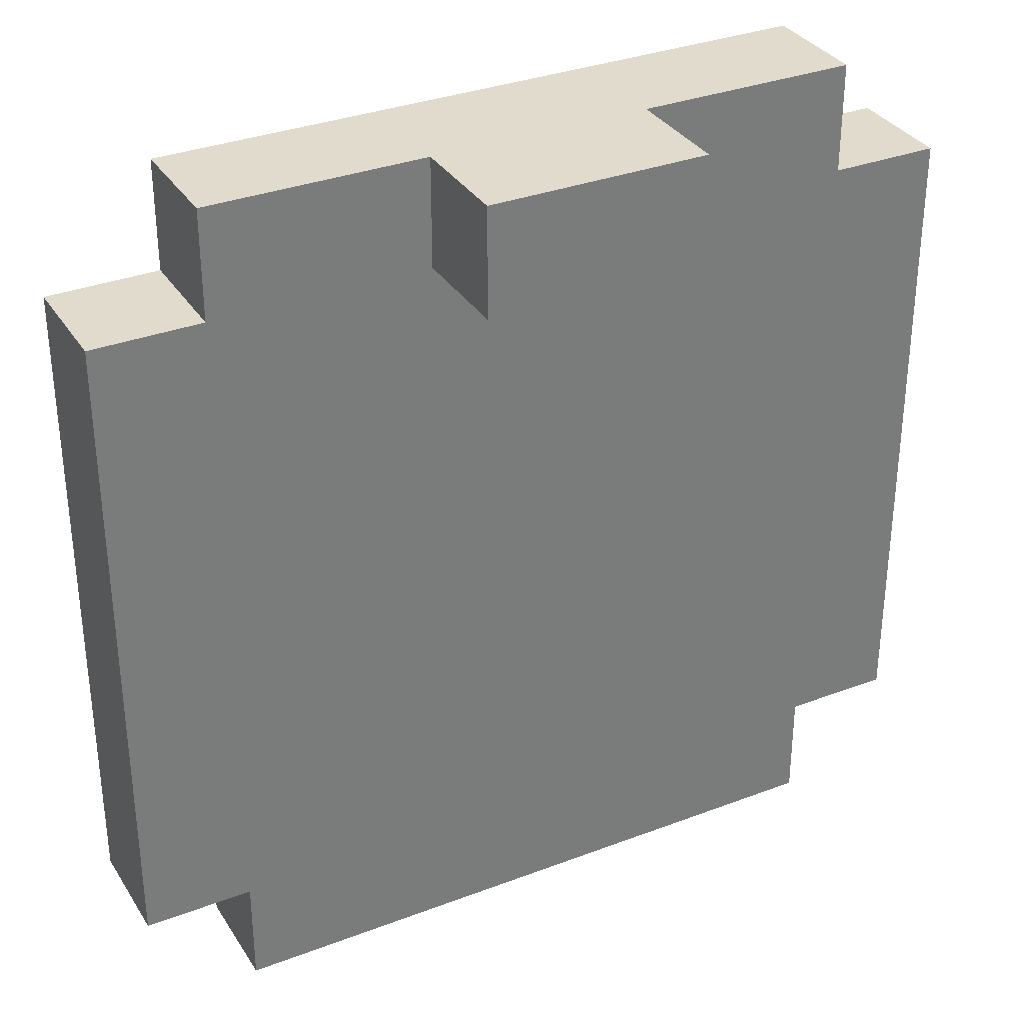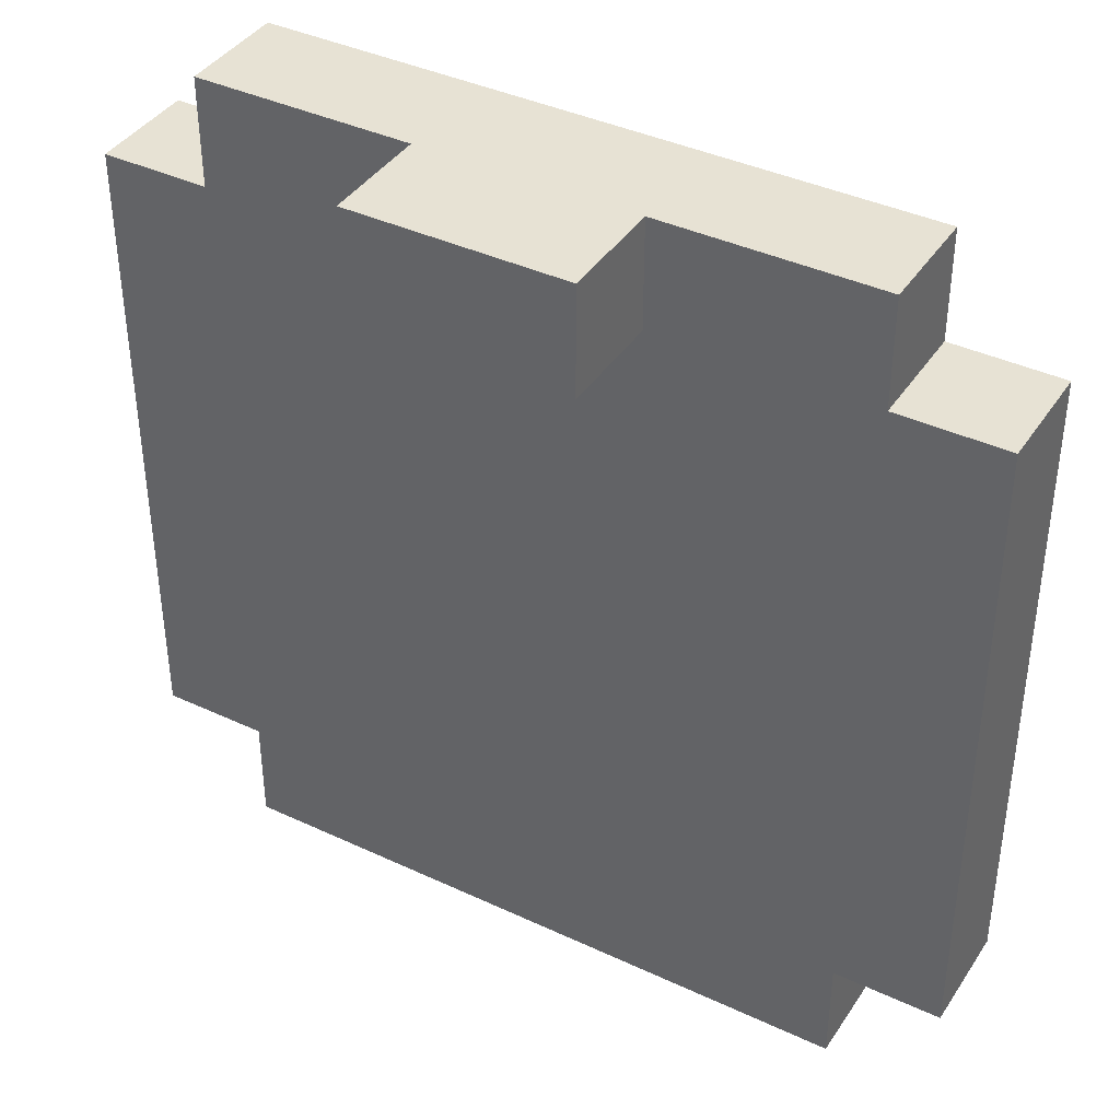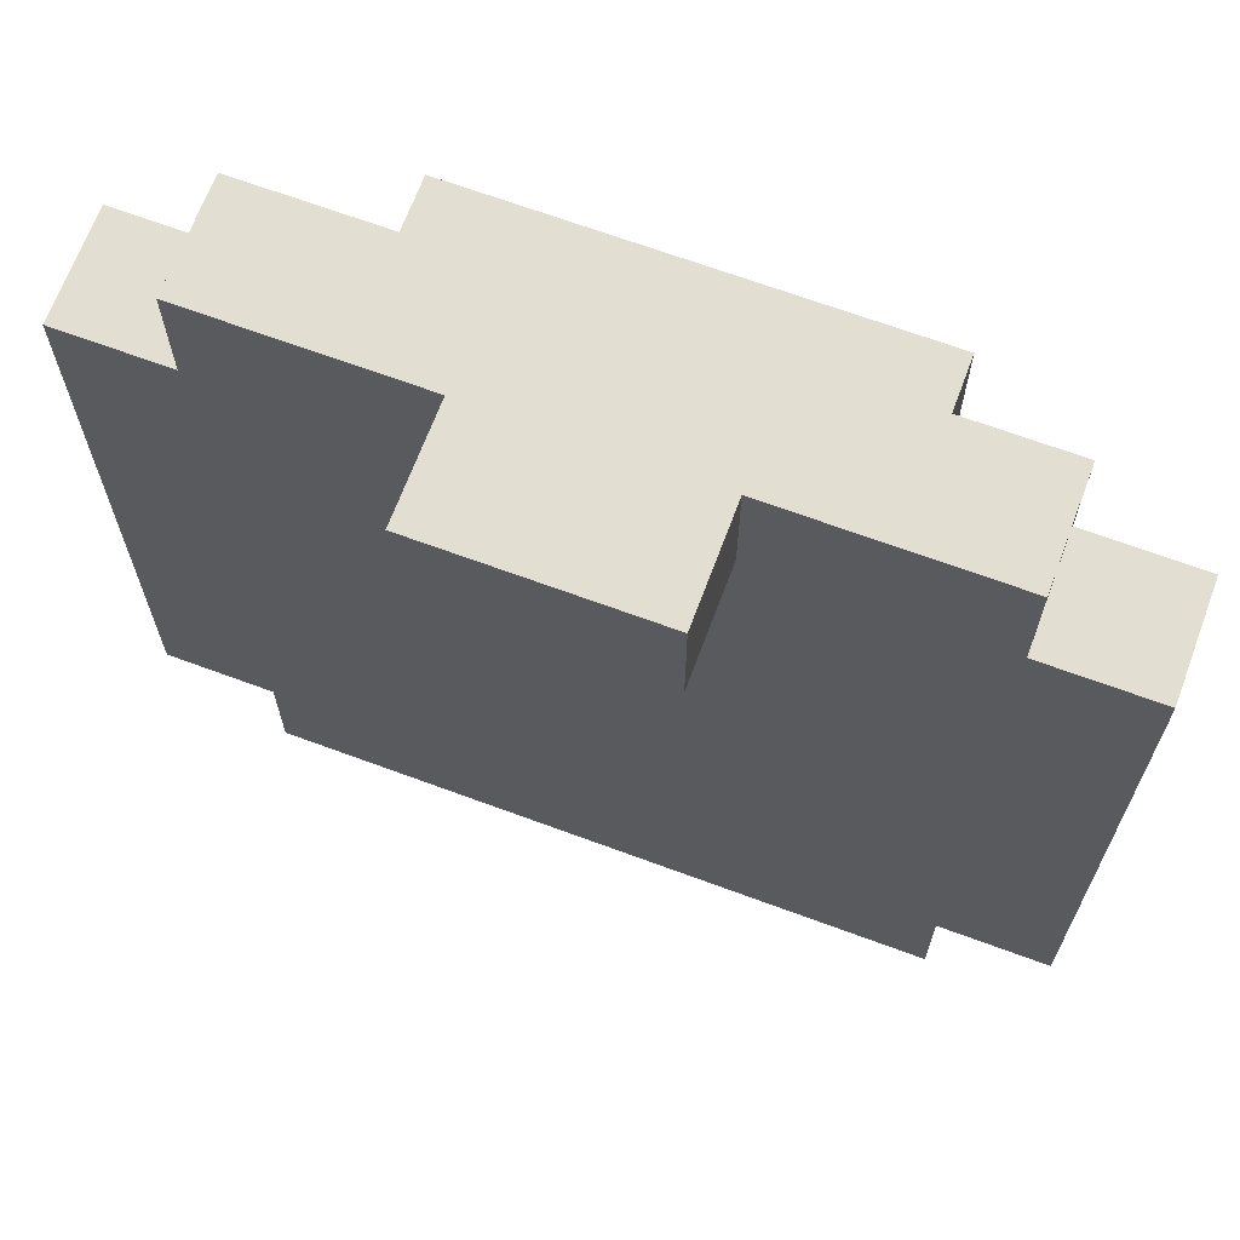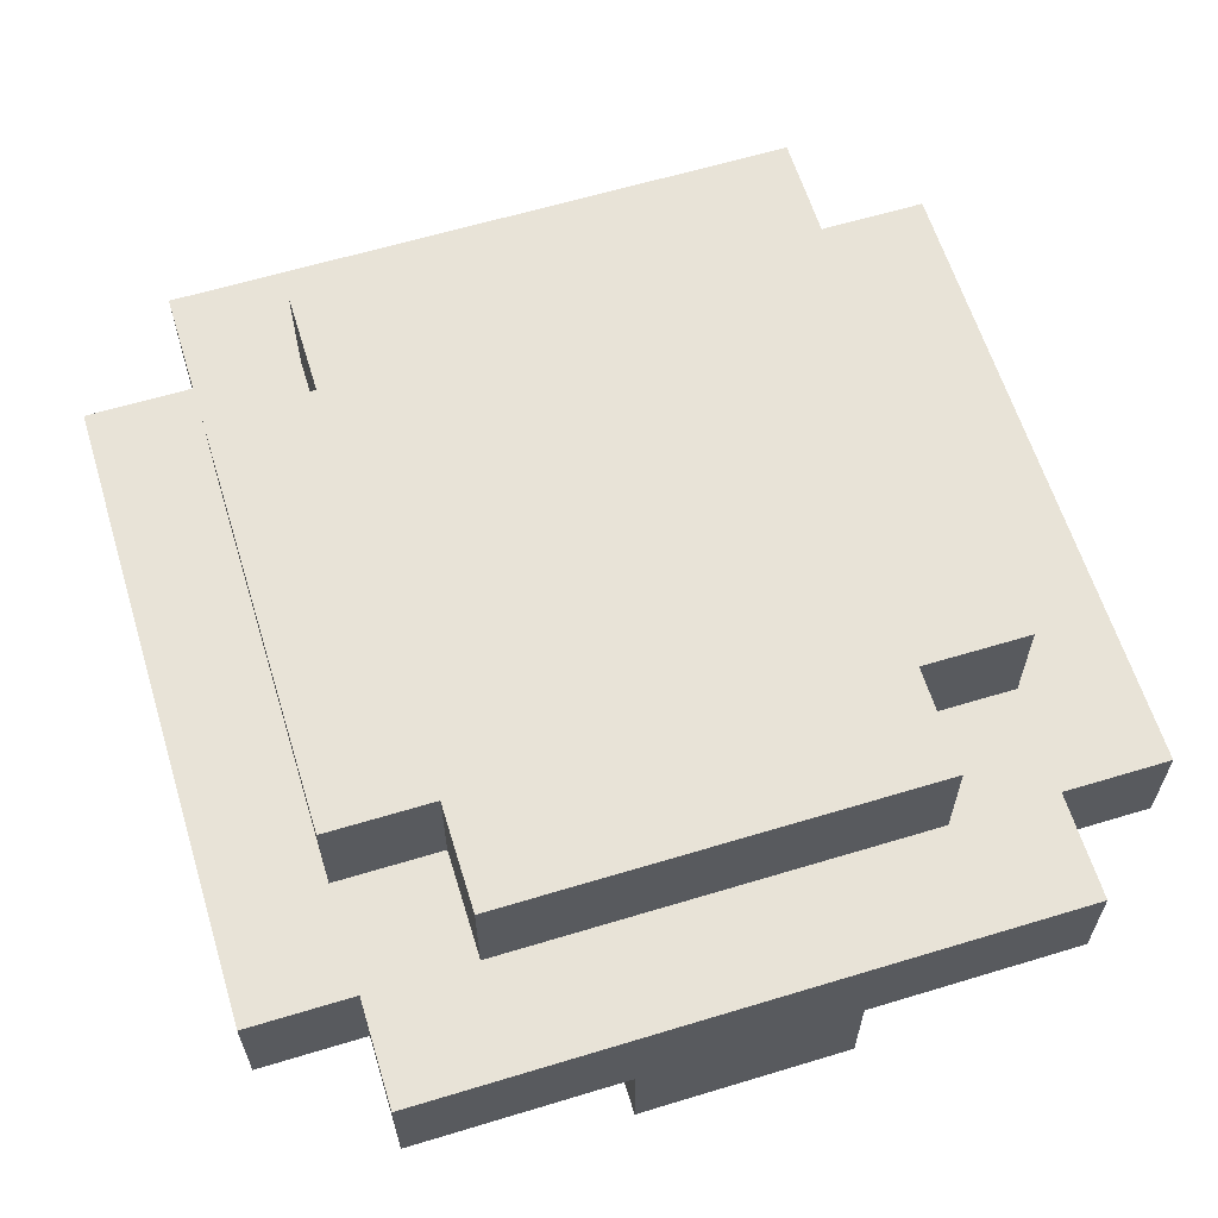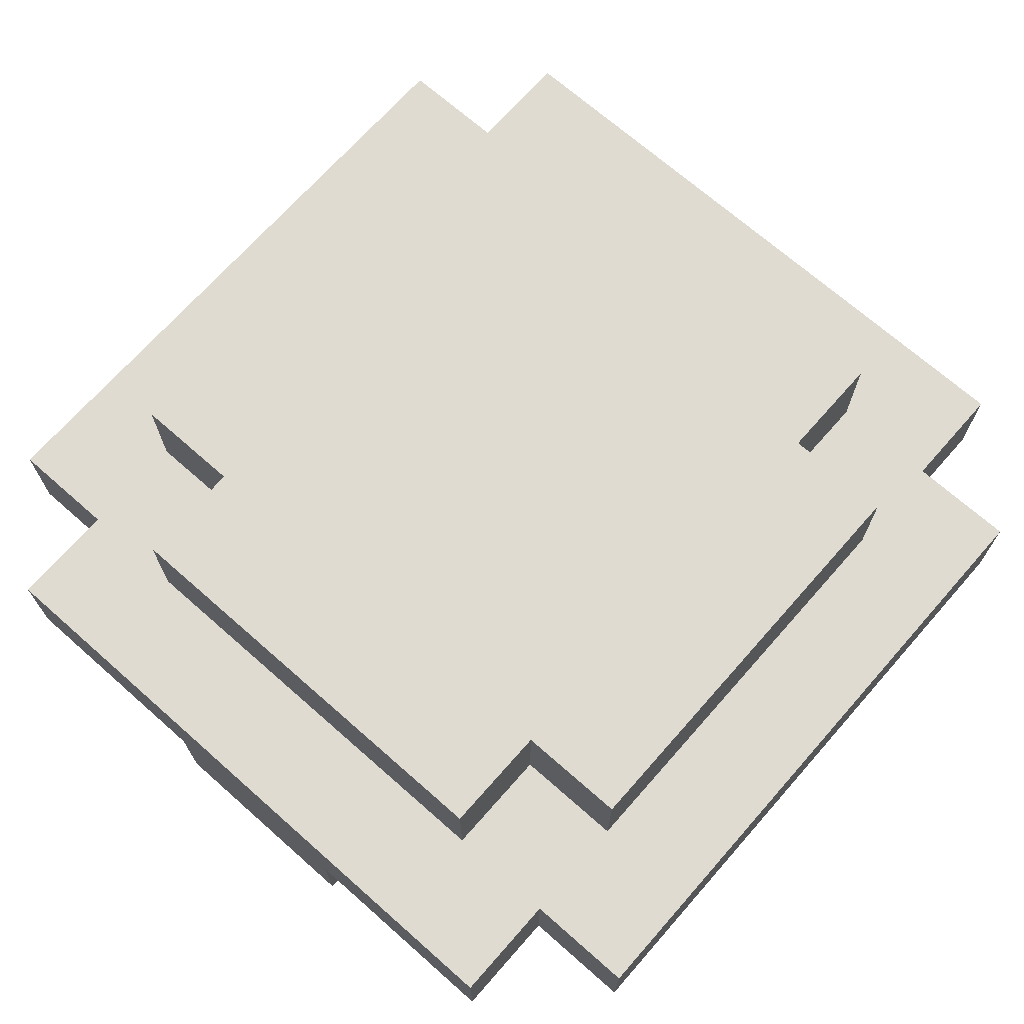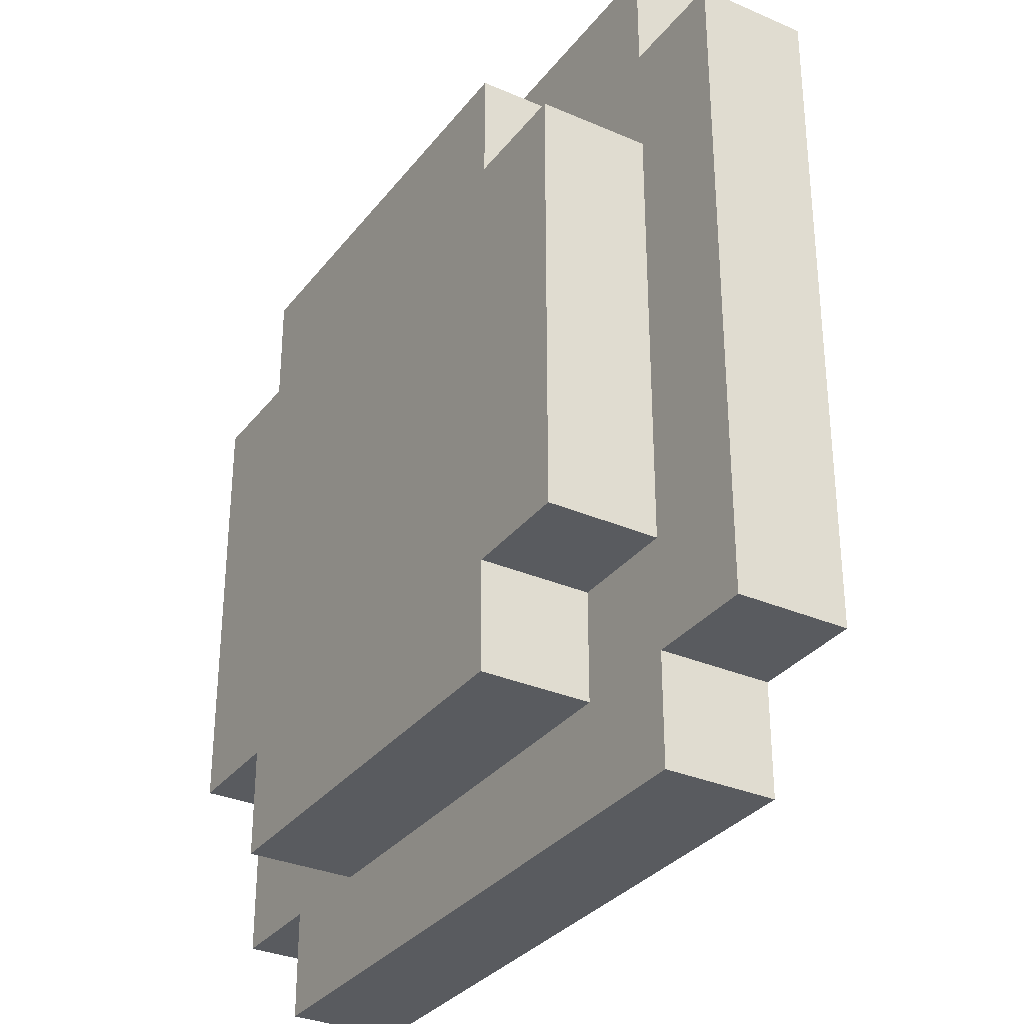
<metadata>
{"format":"obj","ext":"obj","renderer":"f3d","projection":"perspective","resolution":1024,"background":"white","views":[{"elev":33.3,"azim":-27.6,"up":"+Z"},{"elev":39.8,"azim":30.1,"up":"+Z"},{"elev":67.4,"azim":20.4,"up":"+Z"},{"elev":62.0,"azim":-17.1,"up":"+Y"},{"elev":70.0,"azim":41.4,"up":"+Y"},{"elev":-32.0,"azim":-121.3,"up":"+Z"}]}
</metadata>
<code>
v -4 1 3
v -4 1 -3
v -4 2 3
v -4 2 -3
v -3 1 4
v -3 1 3
v -3 1 -3
v -3 1 -4
v -3 2 4
v -3 2 3
v -3 2 2
v -3 2 -2
v -3 2 -3
v -3 2 -4
v -3 3 2
v -3 3 -2
v -2 2 3
v -2 2 2
v -2 2 -2
v -2 2 -3
v -2 3 3
v -2 3 2
v -2 3 -2
v -2 3 -3
v -1 0 4
v -1 0 3
v -1 1 4
v -1 1 3
v 1 0 4
v 1 0 3
v 1 1 4
v 1 1 3
v 2 2 3
v 2 2 2
v 2 2 -2
v 2 2 -3
v 2 3 3
v 2 3 2
v 2 3 -2
v 2 3 -3
v 3 1 4
v 3 1 3
v 3 1 -3
v 3 1 -4
v 3 2 4
v 3 2 3
v 3 2 2
v 3 2 -2
v 3 2 -3
v 3 2 -4
v 3 3 2
v 3 3 -2
v 4 1 3
v 4 1 -3
v 4 2 3
v 4 2 -3
v -3 1 4
v -3 2 4
v -1 0 4
v -1 1 4
v 1 0 4
v 1 1 4
v 3 1 4
v 3 2 4
v -4 1 3
v -4 2 3
v -3 1 3
v -3 2 3
v -2 2 3
v -2 3 3
v 2 2 3
v 2 3 3
v 3 1 3
v 3 2 3
v 4 1 3
v 4 2 3
v -3 2 2
v -3 3 2
v -2 2 2
v -2 3 2
v 2 2 2
v 2 3 2
v 3 2 2
v 3 3 2
v -1 0 3
v -1 1 3
v 1 0 3
v 1 1 3
v -3 2 -2
v -3 3 -2
v -2 2 -2
v -2 3 -2
v 2 2 -2
v 2 3 -2
v 3 2 -2
v 3 3 -2
v -4 1 -3
v -4 2 -3
v -3 1 -3
v -3 2 -3
v -2 2 -3
v -2 3 -3
v 2 2 -3
v 2 3 -3
v 3 1 -3
v 3 2 -3
v 4 1 -3
v 4 2 -3
v -3 1 -4
v -3 2 -4
v 3 1 -4
v 3 2 -4
v -1 0 4
v 1 0 4
v -1 0 3
v 1 0 3
v -3 1 4
v -1 1 4
v 1 1 4
v 3 1 4
v -4 1 3
v -3 1 3
v -1 1 3
v 1 1 3
v 3 1 3
v 4 1 3
v -4 1 -3
v -3 1 -3
v 3 1 -3
v 4 1 -3
v -3 1 -4
v 3 1 -4
v -3 2 4
v 3 2 4
v -4 2 3
v -3 2 3
v -2 2 3
v 2 2 3
v 3 2 3
v 4 2 3
v -3 2 2
v -2 2 2
v 2 2 2
v 3 2 2
v -3 2 -2
v -2 2 -2
v 2 2 -2
v 3 2 -2
v -4 2 -3
v -3 2 -3
v -2 2 -3
v 2 2 -3
v 3 2 -3
v 4 2 -3
v -3 2 -4
v 3 2 -4
v -2 3 3
v 2 3 3
v -3 3 2
v -2 3 2
v 2 3 2
v 3 3 2
v -3 3 -2
v -2 3 -2
v 2 3 -2
v 3 3 -2
v -2 3 -3
v 2 3 -3
f 3 2 1
f 4 2 3
f 9 6 5
f 10 6 9
f 13 8 7
f 14 8 13
f 15 12 11
f 16 12 15
f 21 18 17
f 22 18 21
f 23 20 19
f 24 20 23
f 27 26 25
f 28 26 27
f 29 30 31
f 31 30 32
f 33 34 37
f 37 34 38
f 35 36 39
f 39 36 40
f 41 42 45
f 45 42 46
f 43 44 49
f 49 44 50
f 47 48 51
f 51 48 52
f 53 54 55
f 55 54 56
f 60 58 57
f 61 60 59
f 62 58 60
f 62 60 61
f 63 58 62
f 64 58 63
f 67 66 65
f 68 66 67
f 71 70 69
f 72 70 71
f 75 74 73
f 76 74 75
f 79 78 77
f 80 78 79
f 83 82 81
f 84 82 83
f 85 86 87
f 87 86 88
f 89 90 91
f 91 90 92
f 93 94 95
f 95 94 96
f 97 98 99
f 99 98 100
f 101 102 103
f 103 102 104
f 105 106 107
f 107 106 108
f 109 110 111
f 111 110 112
f 115 114 113
f 116 114 115
f 122 118 117
f 123 118 122
f 124 120 119
f 125 120 124
f 127 123 122
f 127 126 125
f 127 125 124
f 127 124 123
f 127 122 121
f 128 126 127
f 129 126 128
f 130 126 129
f 131 129 128
f 132 129 131
f 133 134 136
f 136 134 137
f 137 134 138
f 138 134 139
f 135 136 141
f 136 137 141
f 141 137 142
f 139 140 143
f 138 139 143
f 143 140 144
f 135 141 145
f 144 140 148
f 145 146 149
f 135 145 149
f 149 146 150
f 150 146 151
f 147 148 152
f 148 140 153
f 152 148 153
f 153 140 154
f 150 151 155
f 151 152 155
f 152 153 155
f 155 153 156
f 157 158 160
f 160 158 161
f 159 160 163
f 161 162 163
f 160 161 163
f 163 162 164
f 164 162 165
f 165 162 166
f 164 165 167
f 167 165 168

</code>
